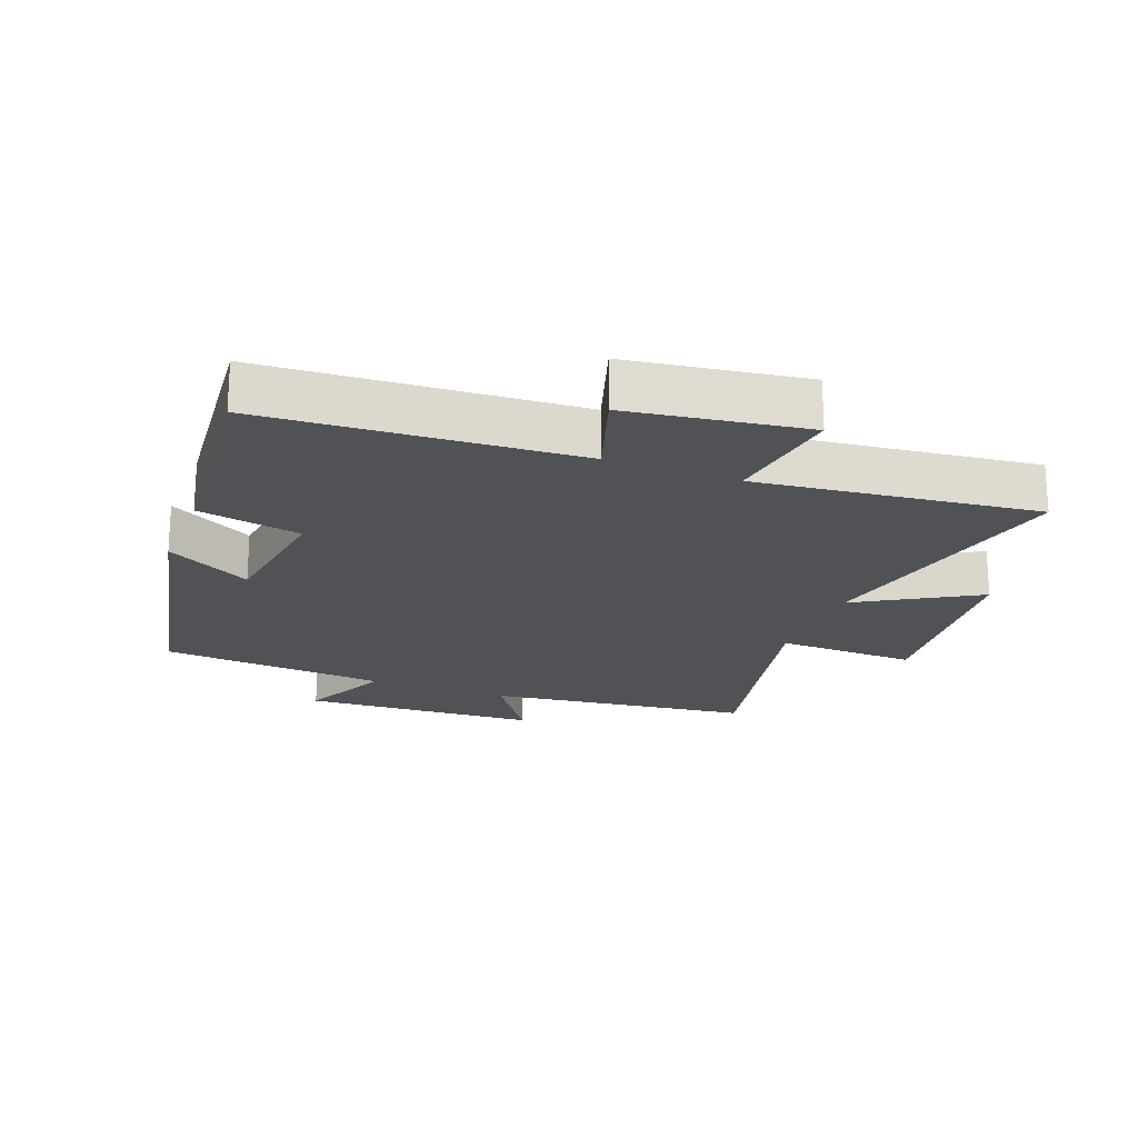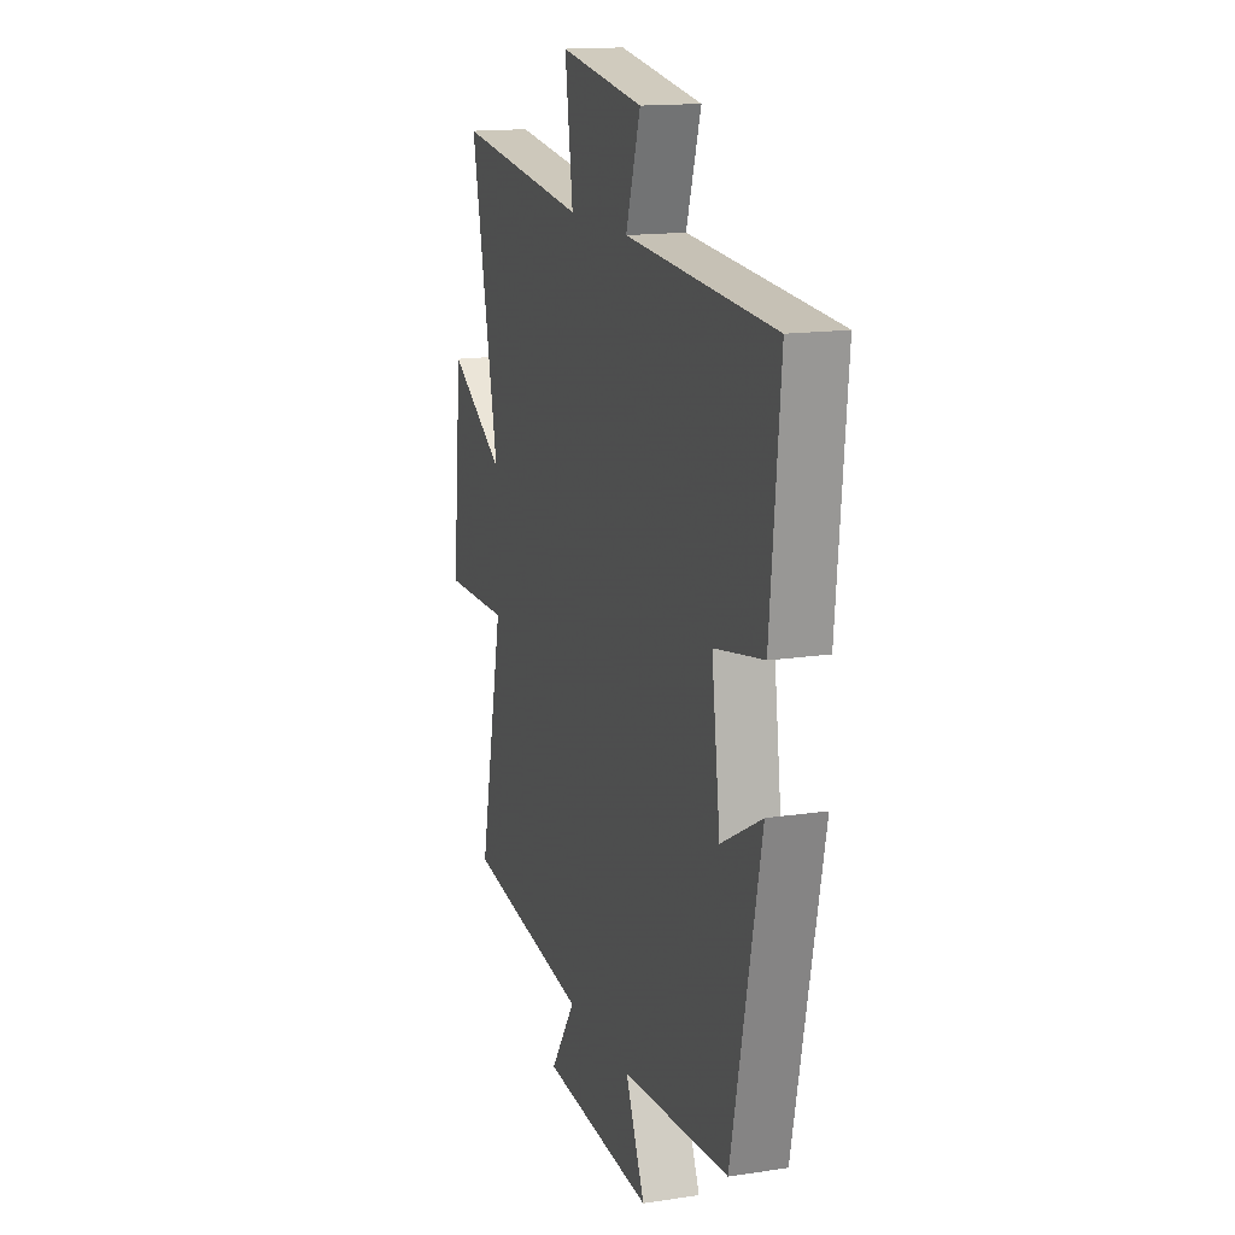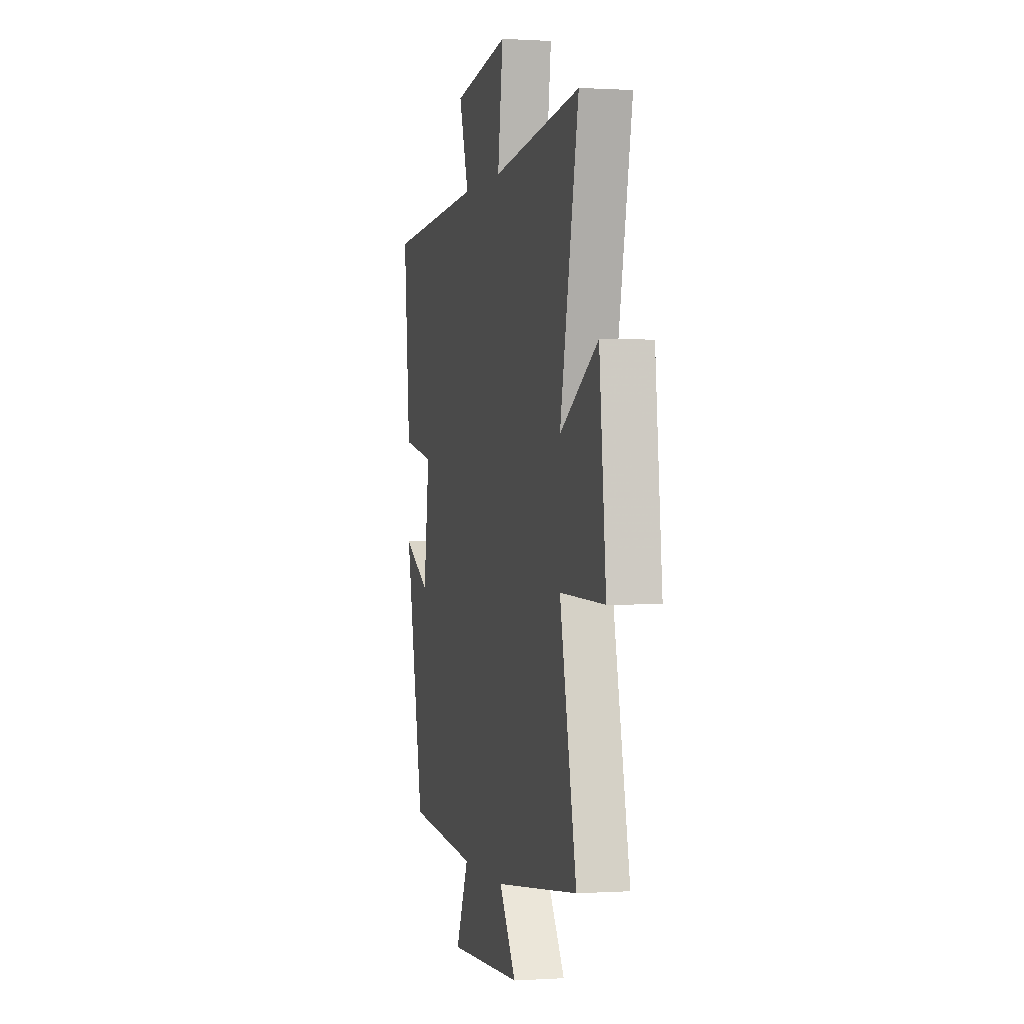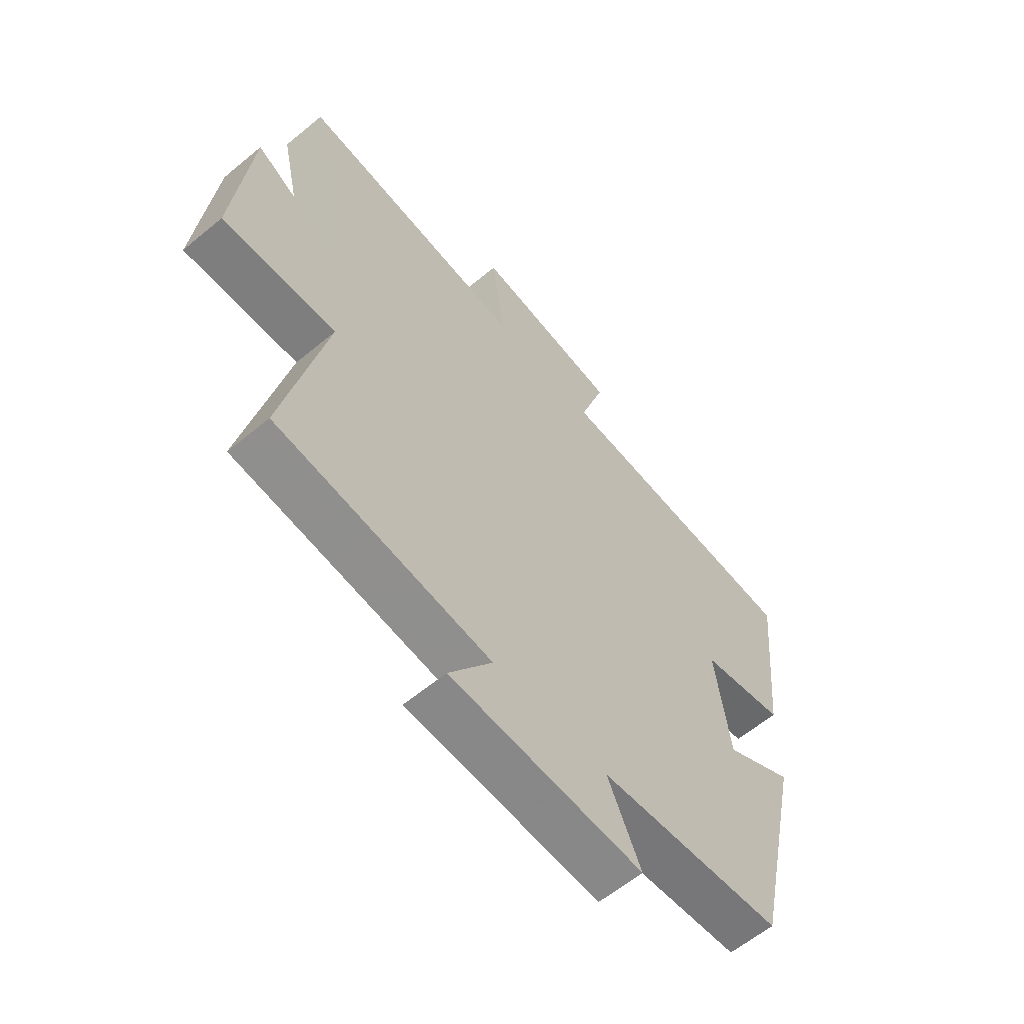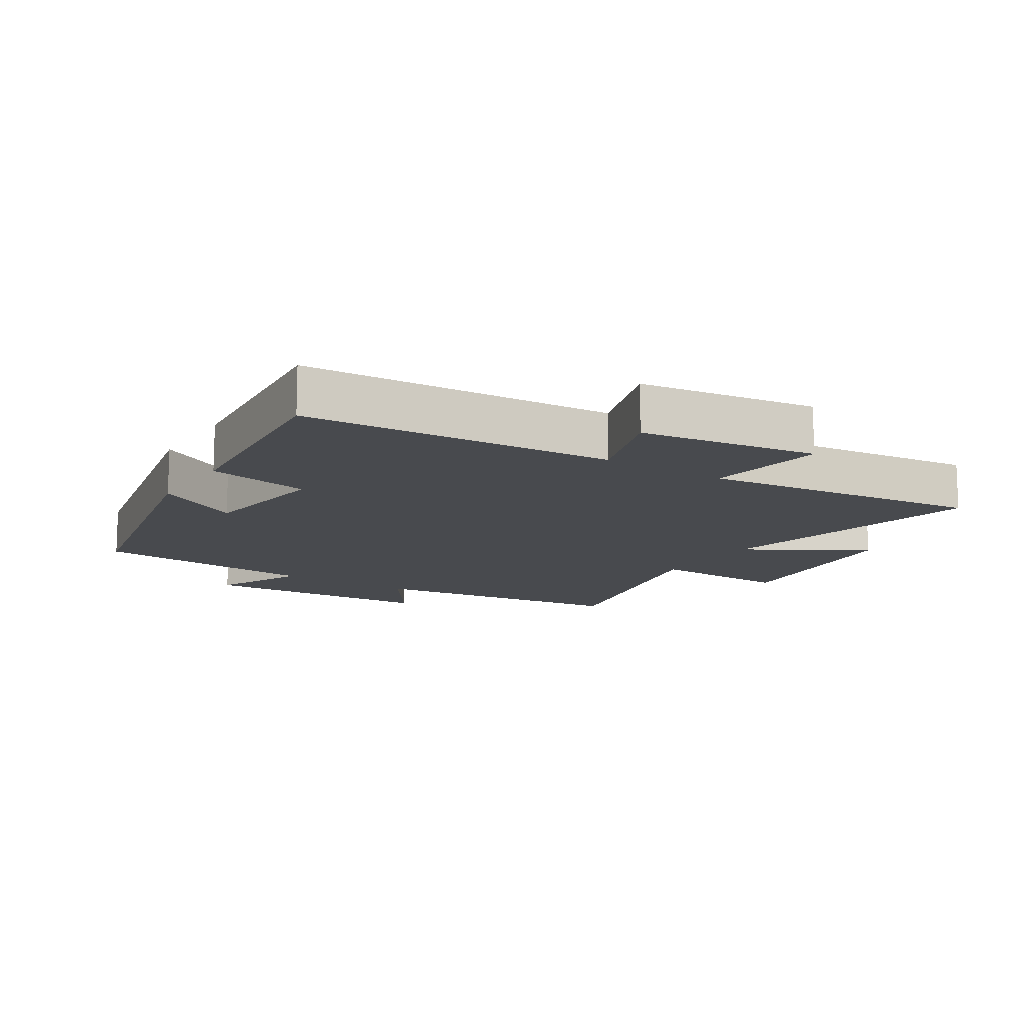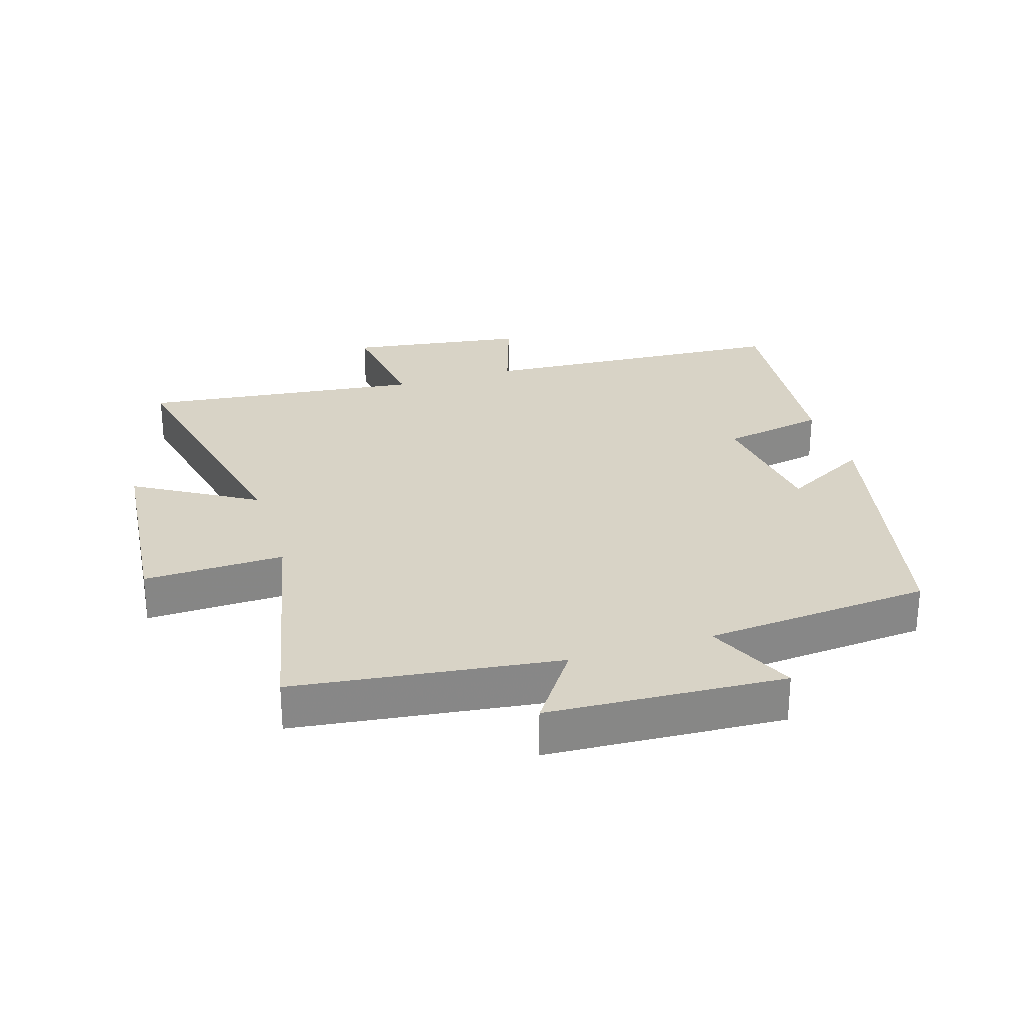
<metadata>
{"format":"obj","ext":"obj","renderer":"f3d","projection":"perspective","resolution":1024,"background":"white","views":[{"elev":-20.7,"azim":-21.1,"up":"+Y"},{"elev":15.3,"azim":-107.9,"up":"+Z"},{"elev":0.4,"azim":76.5,"up":"+Z"},{"elev":-60.5,"azim":130.3,"up":"+Z"},{"elev":-13.2,"azim":-32.5,"up":"+Y"},{"elev":27.8,"azim":162.7,"up":"+Y"}]}
</metadata>
<code>
v 0.592 0.07 0.551
v 0.5 0.07 0.125
v 0.686 0.07 0.235
v 0.718 0.07 -0.083
v 0.5 0.07 -0.077
v 0.581 0.07 -0.448
v 0.17 0.07 -0.5
v 0.253 0.07 -0.62
v -0.115 0.07 -0.64
v -0.052 0.07 -0.5
v -0.404 0.07 -0.471
v -0.5 0.07 -0.03
v -0.367 0.07 -0.103
v -0.339 0.07 0.105
v -0.5 0.07 0.136
v -0.533 0.07 0.47
v -0.047 0.07 0.5
v -0.095 0.07 0.646
v 0.181 0.07 0.686
v 0.155 0.07 0.5
v 0.592 0 0.551
v 0.5 0 0.125
v 0.686 0 0.235
v 0.718 0 -0.083
v 0.5 0 -0.077
v 0.581 0 -0.448
v 0.17 0 -0.5
v 0.253 0 -0.62
v -0.115 0 -0.64
v -0.052 0 -0.5
v -0.404 0 -0.471
v -0.5 0 -0.03
v -0.367 0 -0.103
v -0.339 0 0.105
v -0.5 0 0.136
v -0.533 0 0.47
v -0.047 0 0.5
v -0.095 0 0.646
v 0.181 0 0.686
v 0.155 0 0.5
f 17 18 19 20
f 16 17 20
f 15 16 20
f 14 15 20
f 20 1 2
f 14 20 2
f 13 14 2
f 10 11 12 13
f 10 13 2
f 7 8 9 10
f 5 6 7 10
f 5 10 2 3
f 3 4 5
f 40 39 38 37
f 40 37 36
f 40 36 35
f 40 35 34
f 22 21 40
f 22 40 34
f 22 34 33
f 33 32 31 30
f 22 33 30
f 30 29 28 27
f 30 27 26 25
f 23 22 30 25
f 25 24 23
f 1 21 22 2
f 2 22 23 3
f 3 23 24 4
f 4 24 25 5
f 5 25 26 6
f 6 26 27 7
f 7 27 28 8
f 8 28 29 9
f 9 29 30 10
f 10 30 31 11
f 11 31 32 12
f 12 32 33 13
f 13 33 34 14
f 14 34 35 15
f 15 35 36 16
f 16 36 37 17
f 17 37 38 18
f 18 38 39 19
f 19 39 40 20
f 20 40 21 1

</code>
